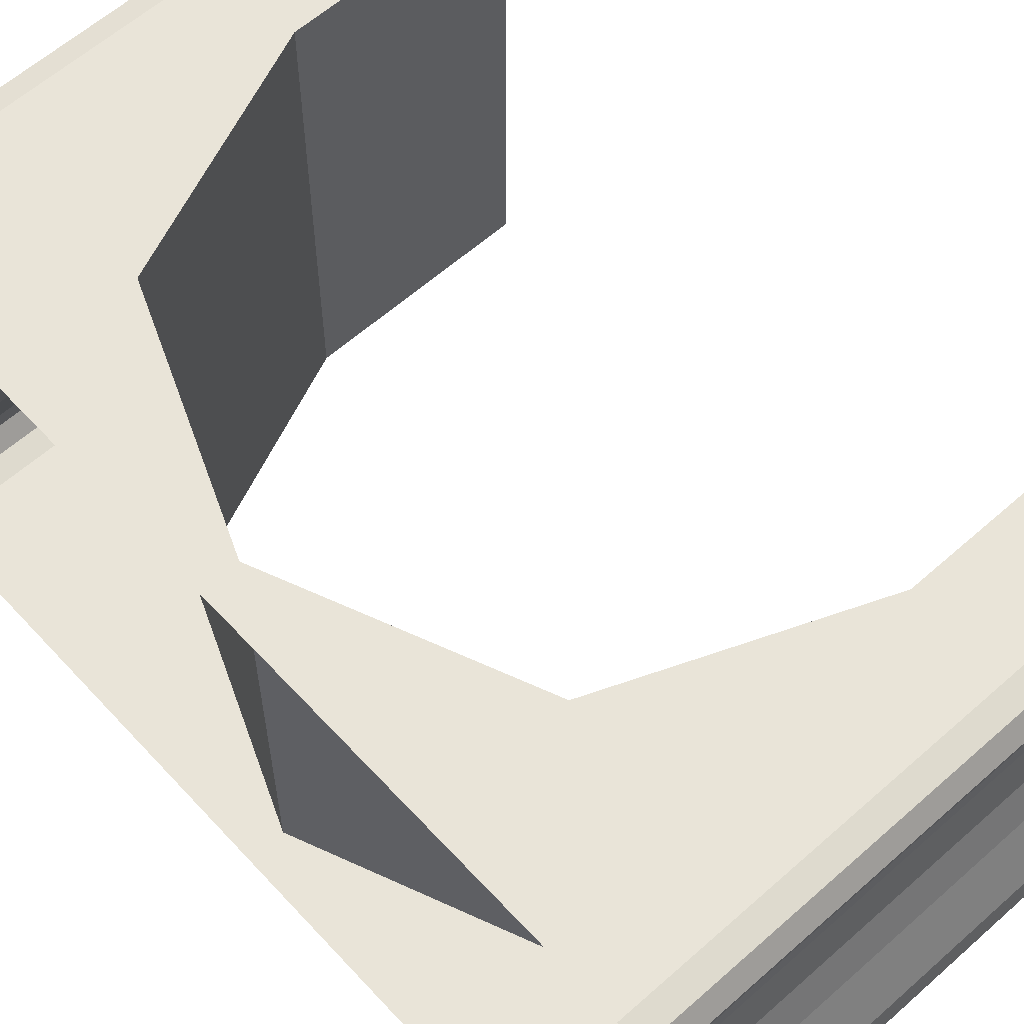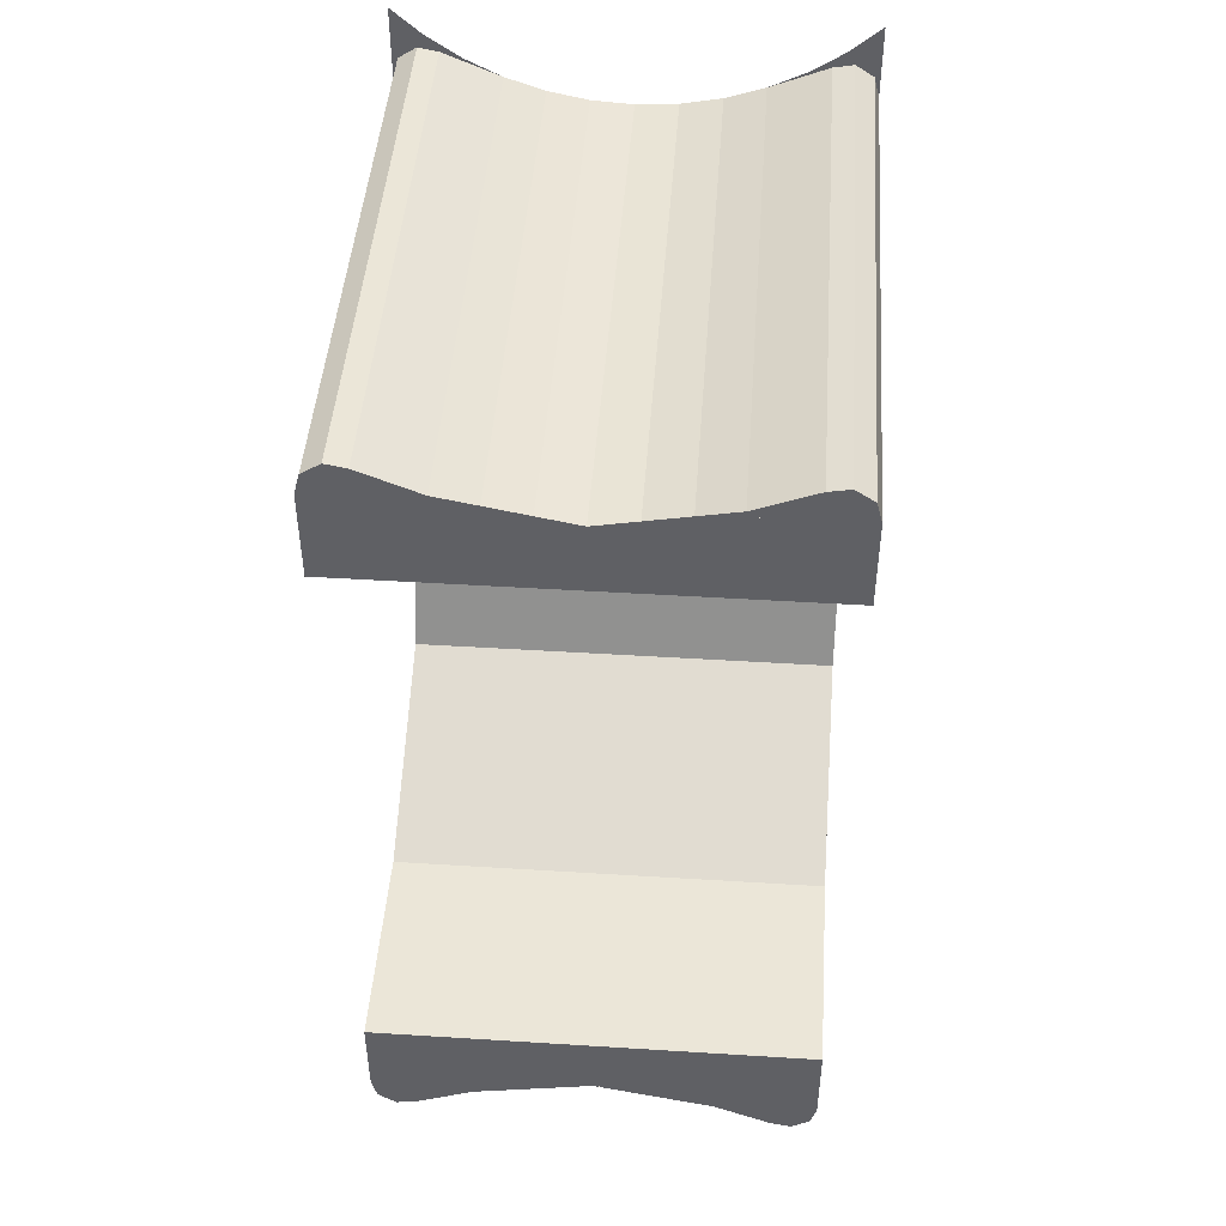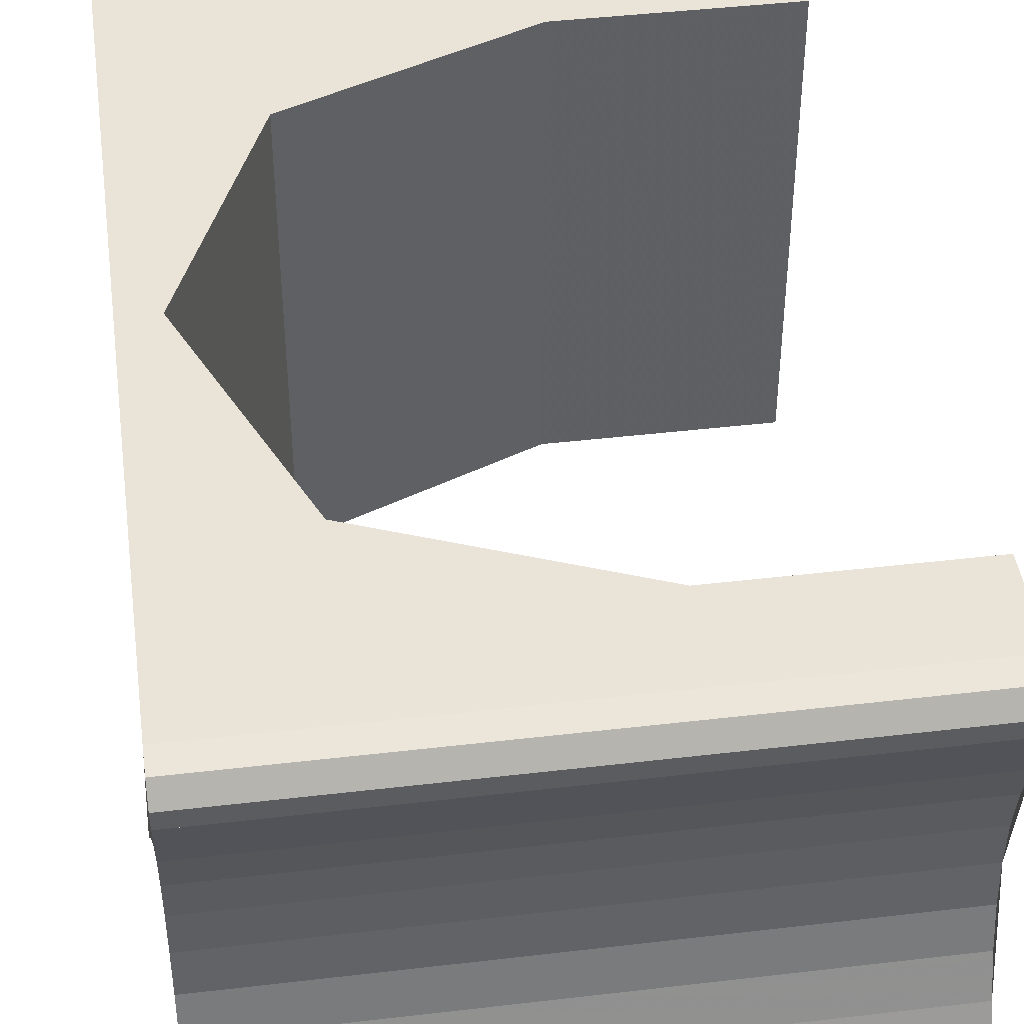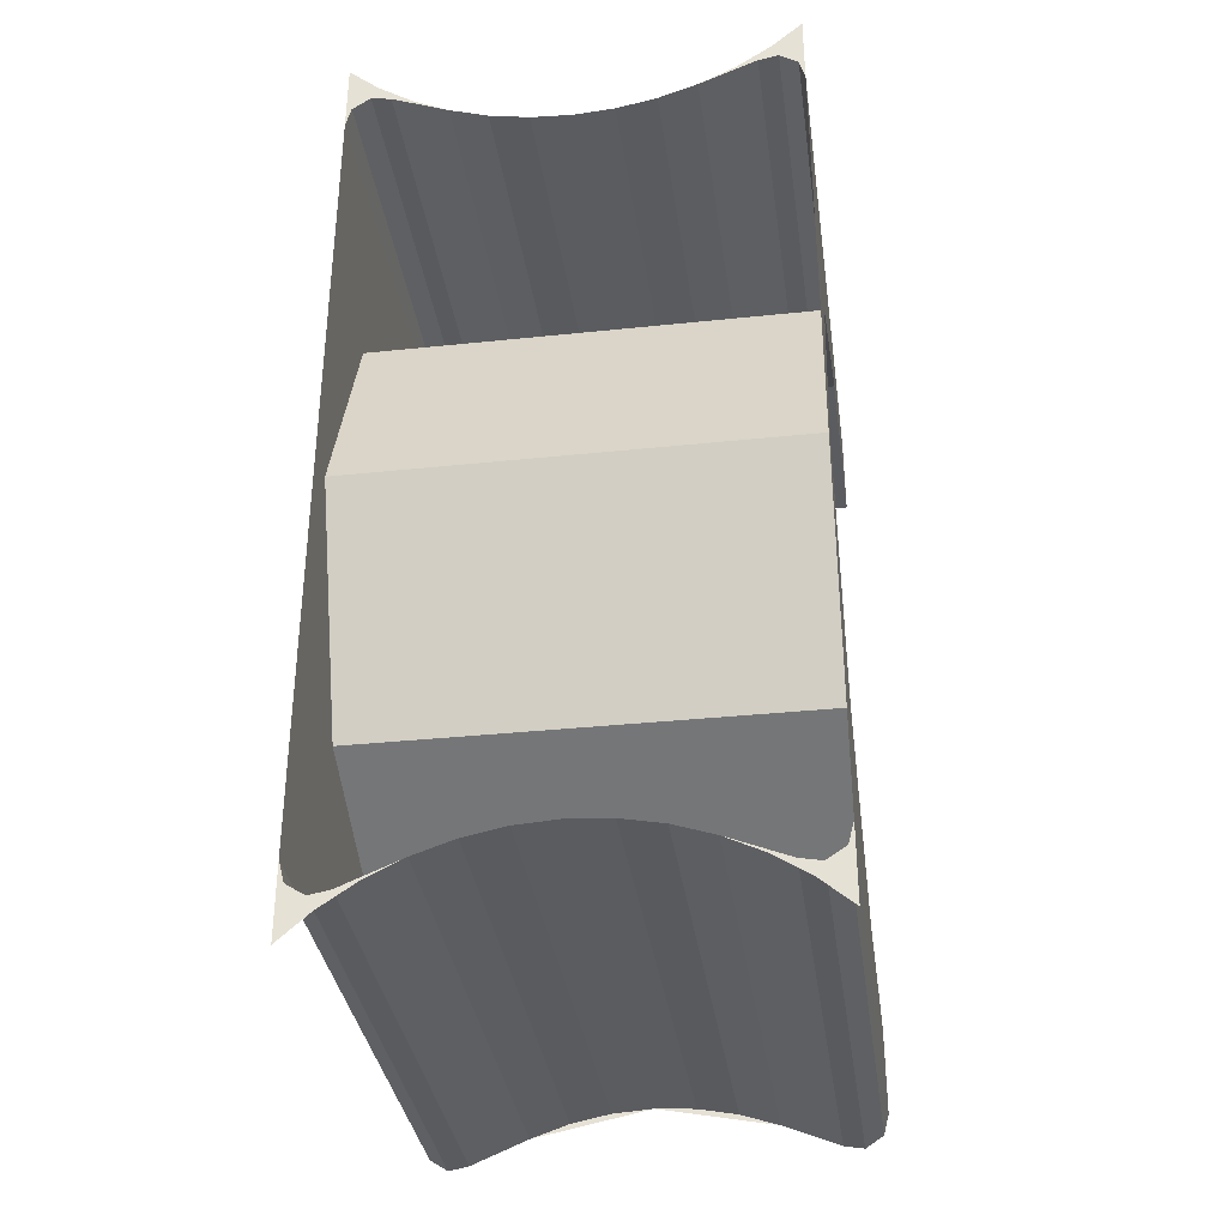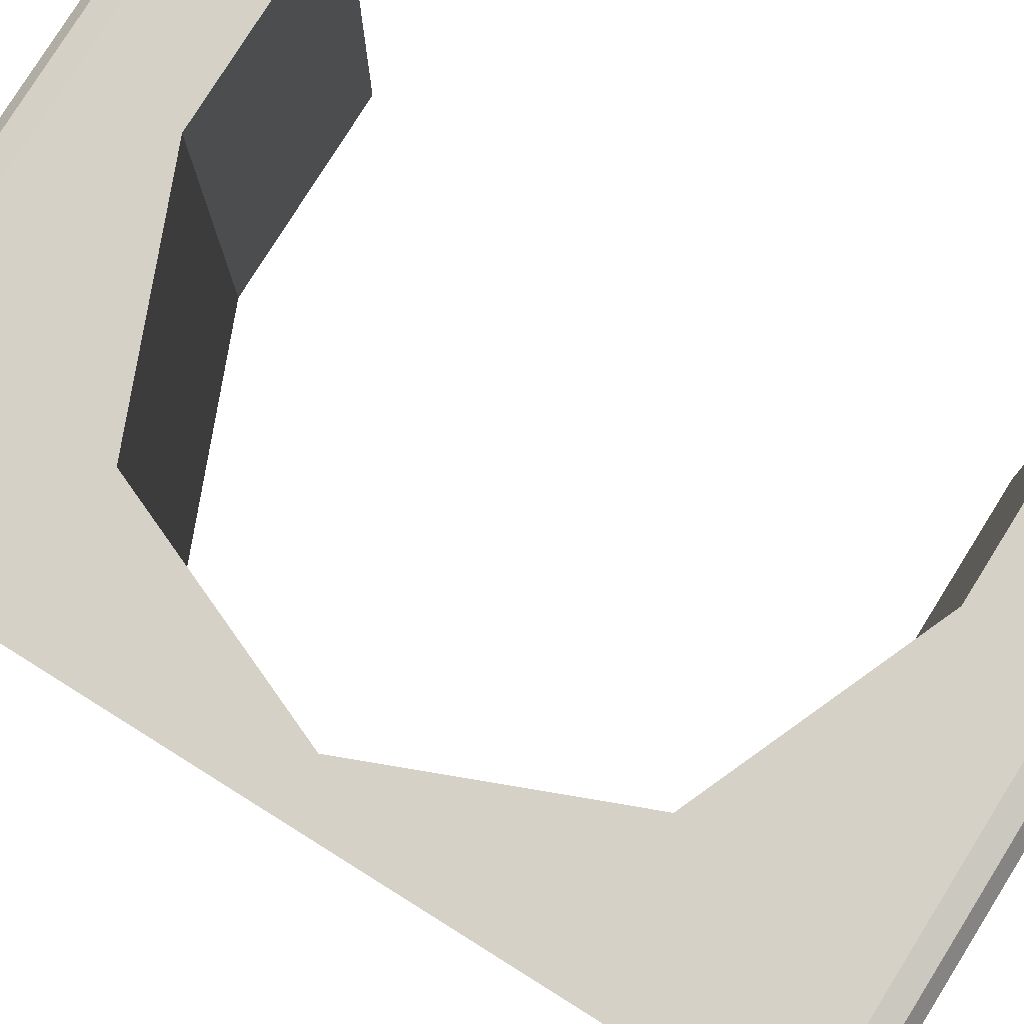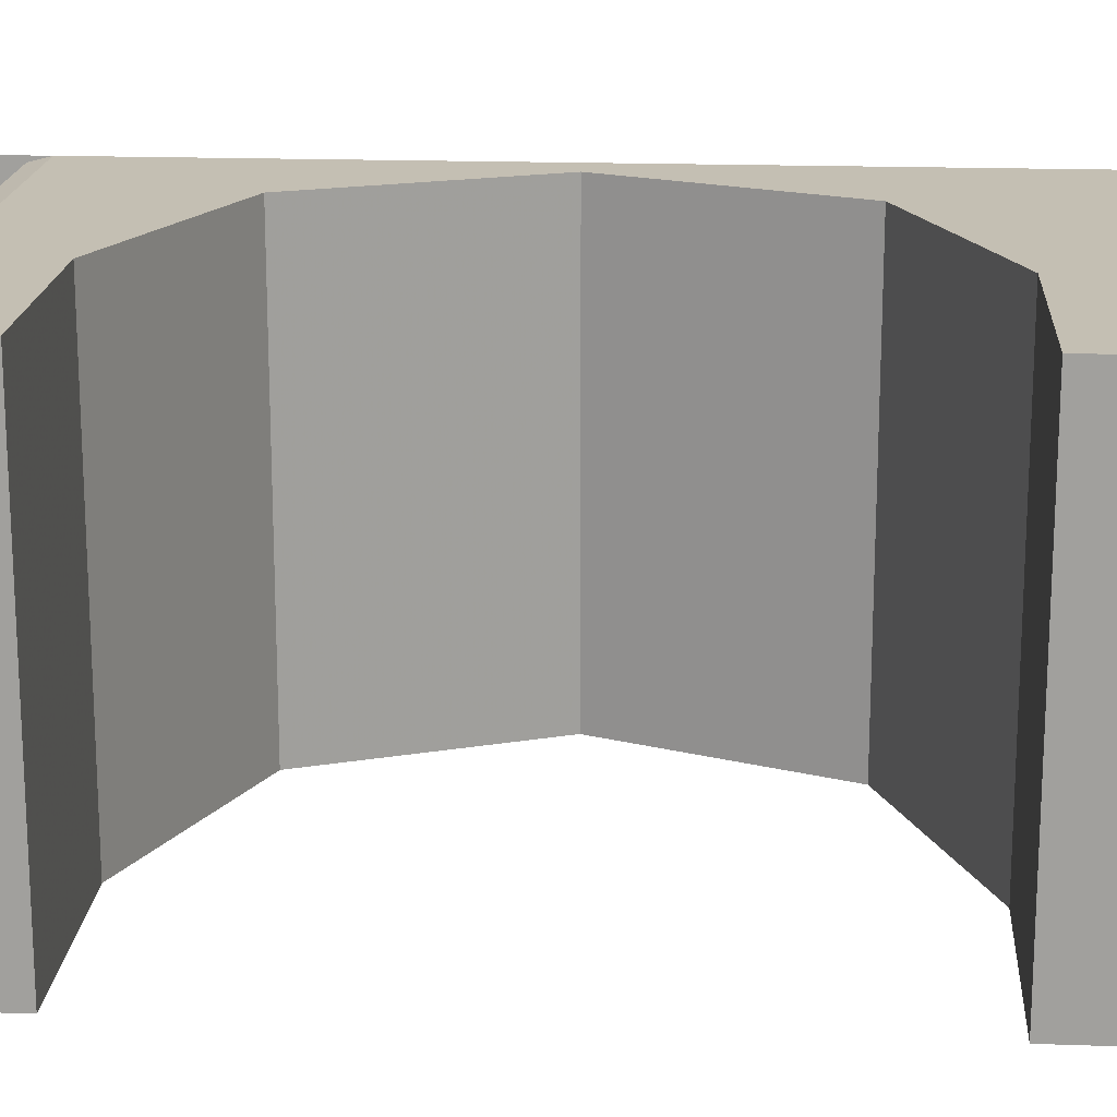
<metadata>
{"format":"obj","ext":"obj","renderer":"f3d","projection":"perspective","resolution":1024,"background":"white","views":[{"elev":60.3,"azim":137.7,"up":"+Y"},{"elev":46.1,"azim":-85.9,"up":"+Z"},{"elev":43.5,"azim":172.1,"up":"+Y"},{"elev":-34.8,"azim":98.0,"up":"+Z"},{"elev":79.1,"azim":122.0,"up":"+Y"},{"elev":17.8,"azim":-86.1,"up":"+Y"}]}
</metadata>
<code>
v 0.5 0.05872 0.5539
v 0.5 0 0.55
v -0.3 0 0.55
v -0.3 0.05872 0.5539
v 0.5 0.1165 0.5653
v 0.5 0.05872 0.5539
v -0.3 0.05872 0.5539
v -0.3 0.1165 0.5653
v 0.5 0.1722 0.5842
v 0.5 0.1165 0.5653
v -0.3 0.1165 0.5653
v -0.3 0.1722 0.5842
v -0.3 0.3182 0.5
v 0.5 0.3182 0.5
v 0.5 0.3182 0.5766
v -0.3 0.3182 0.5766
v -0.3 0.1722 0.5843
v -0.3 0 0.55
v -0.3 0.3182 0.5
v 0.5 0.3102 0.6066
v 0.5 0.3182 0.5766
v -0.3 0.3182 0.5766
v -0.3 0.3102 0.6066
v 0.5 0.284 0.624
v 0.5 0.3102 0.6066
v -0.3 0.3102 0.6066
v -0.3 0.284 0.624
v 0.5 0.2549 0.6185
v 0.5 0.284 0.624
v -0.3 0.284 0.624
v -0.3 0.2549 0.6185
v -0.3 0.3102 0.6066
v -0.3 0.284 0.624
v -0.3 0.2549 0.6185
v -0.3 0.3182 0.5766
v 0.5 0.2549 0.6185
v 0.5 0.2739 0.643
v 0.5 0.3182 0.6818
v 0.5 0.225 0.6103
v 0.5 0.2739 0.643
v 0.5 0.2549 0.6185
v 0.5 0.1722 0.5842
v 0.5 0.225 0.6103
v 0.5 0.2549 0.6185
v 0.5 0.2549 0.6185
v 0.5 0.284 0.624
v 0.5 0.3182 0.6818
v 0.5 0.3182 0.6818
v 0.5 0.284 0.624
v 0.5 0.3102 0.6066
v 0.5 0.3182 0.6818
v 0.5 0.3102 0.6066
v 0.5 0.3182 0.5766
v 0.5 -0.05872 0.5539
v 0.5 0 0.55
v -0.3 0 0.55
v -0.3 -0.05872 0.5539
v 0.5 -0.1165 0.5653
v 0.5 -0.05872 0.5539
v -0.3 -0.05872 0.5539
v -0.3 -0.1165 0.5653
v 0.5 -0.1722 0.5842
v 0.5 -0.1165 0.5653
v -0.3 -0.1165 0.5653
v -0.3 -0.1722 0.5842
v -0.3 -0.3182 0.5
v 0.5 -0.3182 0.5
v 0.5 -0.3182 0.5766
v -0.3 -0.3182 0.5766
v -0.3 -0.3182 0.5766
v -0.3 -0.3182 0.5
v -0.3 -0.1722 0.5843
v -0.3 -0.2549 0.6185
v 0.5 -0.3102 0.6066
v 0.5 -0.3182 0.5766
v -0.3 -0.3182 0.5766
v -0.3 -0.3102 0.6066
v 0.5 -0.284 0.624
v 0.5 -0.3102 0.6066
v -0.3 -0.3102 0.6066
v -0.3 -0.284 0.624
v 0.5 -0.2549 0.6185
v 0.5 -0.284 0.624
v -0.3 -0.284 0.624
v -0.3 -0.2549 0.6185
v -0.3 -0.3102 0.6066
v -0.3 -0.284 0.624
v -0.3 -0.2549 0.6185
v -0.3 -0.3182 0.5766
v 0.5 -0.2549 0.6185
v 0.5 -0.2739 0.643
v 0.5 -0.3182 0.6818
v 0.5 -0.225 0.6103
v 0.5 -0.2739 0.643
v 0.5 -0.2549 0.6185
v 0.5 -0.1722 0.5842
v 0.5 -0.225 0.6103
v 0.5 -0.2549 0.6185
v 0.5 -0.284 0.624
v 0.5 -0.2549 0.6185
v 0.5 -0.3182 0.6818
v 0.5 -0.284 0.624
v 0.5 -0.3182 0.6818
v 0.5 -0.3102 0.6066
v 0.5 -0.3102 0.6066
v 0.5 -0.3182 0.6818
v 0.5 -0.3182 0.5766
v -0.3 0.3182 0.5766
v -0.3 0.2549 0.6185
v -0.3 0.1722 0.5843
v -0.3 0.3182 0.5
v -0.3 -0.1722 0.5842
v -0.3 -0.3182 0.5
v -0.3 0 0.55
v -0.3 0 0.55
v -0.3 -0.3182 0.5
v -0.3 0.3182 0.5
v 0.5 0.2549 0.6185
v 0.5 0.1722 0.5842
v -0.3 0.1722 0.5843
v -0.3 0.2549 0.6185
v 0.5 -0.1722 0.5842
v 0.5 -0.2549 0.6185
v -0.3 -0.2549 0.6185
v -0.3 -0.1722 0.5842
v 0.5 0.05872 -0.5539
v 0.5 0 -0.55
v -0.3 0 -0.55
v -0.3 0.05872 -0.5539
v 0.5 0.1165 -0.5653
v 0.5 0.05872 -0.5539
v -0.3 0.05872 -0.5539
v -0.3 0.1165 -0.5653
v 0.5 0.1722 -0.5842
v 0.5 0.1165 -0.5653
v -0.3 0.1165 -0.5653
v -0.3 0.1722 -0.5842
v -0.3 0.3182 -0.5
v 0.5 0.3182 -0.5
v 0.5 0.3182 -0.5766
v -0.3 0.3182 -0.5766
v -0.3 0.1722 -0.5843
v -0.3 0 -0.55
v -0.3 0.3182 -0.5
v 0.5 0.3102 -0.6066
v 0.5 0.3182 -0.5766
v -0.3 0.3182 -0.5766
v -0.3 0.3102 -0.6066
v 0.5 0.284 -0.624
v 0.5 0.3102 -0.6066
v -0.3 0.3102 -0.6066
v -0.3 0.284 -0.624
v 0.5 0.2549 -0.6185
v 0.5 0.284 -0.624
v -0.3 0.284 -0.624
v -0.3 0.2549 -0.6185
v -0.3 0.3102 -0.6066
v -0.3 0.284 -0.624
v -0.3 0.2549 -0.6185
v -0.3 0.3182 -0.5766
v 0.5 0.2549 -0.6185
v 0.5 0.2739 -0.643
v 0.5 0.3182 -0.6818
v 0.5 0.225 -0.6103
v 0.5 0.2739 -0.643
v 0.5 0.2549 -0.6185
v 0.5 0.1722 -0.5842
v 0.5 0.225 -0.6103
v 0.5 0.2549 -0.6185
v 0.5 0.2549 -0.6185
v 0.5 0.284 -0.624
v 0.5 0.3182 -0.6818
v 0.5 0.3182 -0.6818
v 0.5 0.284 -0.624
v 0.5 0.3102 -0.6066
v 0.5 0.3182 -0.6818
v 0.5 0.3102 -0.6066
v 0.5 0.3182 -0.5766
v 0.5 -0.05872 -0.5539
v 0.5 0 -0.55
v -0.3 0 -0.55
v -0.3 -0.05872 -0.5539
v 0.5 -0.1165 -0.5653
v 0.5 -0.05872 -0.5539
v -0.3 -0.05872 -0.5539
v -0.3 -0.1165 -0.5653
v 0.5 -0.1722 -0.5842
v 0.5 -0.1165 -0.5653
v -0.3 -0.1165 -0.5653
v -0.3 -0.1722 -0.5842
v -0.3 -0.3182 -0.5
v 0.5 -0.3182 -0.5
v 0.5 -0.3182 -0.5766
v -0.3 -0.3182 -0.5766
v -0.3 -0.3182 -0.5766
v -0.3 -0.3182 -0.5
v -0.3 -0.1722 -0.5843
v -0.3 -0.2549 -0.6185
v 0.5 -0.3102 -0.6066
v 0.5 -0.3182 -0.5766
v -0.3 -0.3182 -0.5766
v -0.3 -0.3102 -0.6066
v 0.5 -0.284 -0.624
v 0.5 -0.3102 -0.6066
v -0.3 -0.3102 -0.6066
v -0.3 -0.284 -0.624
v 0.5 -0.2549 -0.6185
v 0.5 -0.284 -0.624
v -0.3 -0.284 -0.624
v -0.3 -0.2549 -0.6185
v -0.3 -0.3102 -0.6066
v -0.3 -0.284 -0.624
v -0.3 -0.2549 -0.6185
v -0.3 -0.3182 -0.5766
v 0.5 -0.2549 -0.6185
v 0.5 -0.2739 -0.643
v 0.5 -0.3182 -0.6818
v 0.5 -0.225 -0.6103
v 0.5 -0.2739 -0.643
v 0.5 -0.2549 -0.6185
v 0.5 -0.1722 -0.5842
v 0.5 -0.225 -0.6103
v 0.5 -0.2549 -0.6185
v 0.5 -0.284 -0.624
v 0.5 -0.2549 -0.6185
v 0.5 -0.3182 -0.6818
v 0.5 -0.284 -0.624
v 0.5 -0.3182 -0.6818
v 0.5 -0.3102 -0.6066
v 0.5 -0.3102 -0.6066
v 0.5 -0.3182 -0.6818
v 0.5 -0.3182 -0.5766
v -0.3 0.3182 -0.5766
v -0.3 0.2549 -0.6185
v -0.3 0.1722 -0.5843
v -0.3 0.3182 -0.5
v -0.3 -0.1722 -0.5842
v -0.3 -0.3182 -0.5
v -0.3 0 -0.55
v -0.3 0 -0.55
v -0.3 -0.3182 -0.5
v -0.3 0.3182 -0.5
v 0.5 0.2549 -0.6185
v 0.5 0.1722 -0.5842
v -0.3 0.1722 -0.5843
v -0.3 0.2549 -0.6185
v 0.5 -0.1722 -0.5842
v 0.5 -0.2549 -0.6185
v -0.3 -0.2549 -0.6185
v -0.3 -0.1722 -0.5842
v 0.3182 -0.3182 0.3182
v 0 -0.3182 0.45
v 0 0.3182 0.45
v 0.3182 0.3182 0.3182
v 0.45 -0.3182 0
v 0.3182 -0.3182 0.3182
v 0.3182 0.3182 0.3182
v 0.45 0.3182 0
v 0.3182 -0.3182 -0.3182
v 0.45 -0.3182 0
v 0.45 0.3182 0
v 0.3182 0.3182 -0.3182
v 0 -0.3182 -0.45
v 0.3182 -0.3182 -0.3182
v 0.3182 0.3182 -0.3182
v 0 0.3182 -0.45
v -0.3 0.3182 -0.45
v -0.3 -0.3182 -0.45
v 0 -0.3182 -0.45
v 0 0.3182 -0.45
v -0.3 -0.3182 -0.5
v -0.3 -0.3182 -0.45
v -0.3 0.3182 -0.45
v -0.3 0.3182 -0.5
v -0.3 -0.3182 0.45
v -0.3 0.3182 0.45
v 0 0.3182 0.45
v 0 -0.3182 0.45
v -0.3 0.3182 0.5
v -0.3 0.3182 0.45
v -0.3 -0.3182 0.45
v -0.3 -0.3182 0.5
v 0.45 -0.3182 0.45
v 0.3182 -0.3182 0.3182
v 0 -0.3182 0.45
v 0.45 -0.3182 0.45
v 0.45 -0.3182 0
v 0.3182 -0.3182 0.3182
v 0.45 -0.3182 -0.45
v 0.3182 -0.3182 -0.3182
v 0.45 -0.3182 0
v 0.45 -0.3182 -0.45
v 0 -0.3182 -0.45
v 0.3182 -0.3182 -0.3182
v 0.5 -0.3182 0.5
v 0.5 -0.3182 -0.5
v 0.45 -0.3182 -0.45
v 0.45 -0.3182 0.45
v 0.45 -0.3182 0.45
v -0.3 -0.3182 0.45
v -0.3 -0.3182 0.5
v 0.5 -0.3182 0.5
v -0.3 -0.3182 -0.5
v -0.3 -0.3182 -0.45
v 0.45 -0.3182 -0.45
v 0.5 -0.3182 -0.5
v 0.45 0.3182 0.45
v 0.3182 0.3182 0.3182
v 0 0.3182 0.45
v 0.45 0.3182 0.45
v 0.45 0.3182 0
v 0.3182 0.3182 0.3182
v 0.45 0.3182 -0.45
v 0.3182 0.3182 -0.3182
v 0.45 0.3182 0
v 0.45 0.3182 -0.45
v 0 0.3182 -0.45
v 0.3182 0.3182 -0.3182
v 0.5 0.3182 0.5
v 0.45 0.3182 0.45
v 0.45 0.3182 -0.45
v 0.5 0.3182 -0.5
v 0.45 0.3182 -0.45
v -0.3 0.3182 -0.45
v -0.3 0.3182 -0.5
v 0.5 0.3182 -0.5
v -0.3 0.3182 0.5
v -0.3 0.3182 0.45
v 0.45 0.3182 0.45
v 0.5 0.3182 0.5
g mesh7455824
f 1 2 3
f 3 4 1
f 5 6 7
f 7 8 5
f 9 10 11
f 11 12 9
g mesh7455828
f 13 14 15
f 15 16 13
f 17 18 19
g mesh7455832
f 20 22 21
f 22 20 23
f 24 26 25
f 26 24 27
f 28 30 29
f 30 28 31
g mesh7455836
f 32 33 34
f 34 35 32
g mesh7455838
f 36 38 37
f 39 41 40
f 42 44 43
f 45 46 47
f 48 49 50
f 51 52 53
g mesh7455844
f 54 56 55
f 56 54 57
f 58 60 59
f 60 58 61
f 62 64 63
f 64 62 65
g mesh7455848
f 66 68 67
f 68 66 69
f 70 71 72
f 72 73 70
g mesh7455852
f 74 75 76
f 76 77 74
f 78 79 80
f 80 81 78
f 82 83 84
f 84 85 82
g mesh7455856
f 86 88 87
f 88 86 89
g mesh7455858
f 90 91 92
f 93 94 95
f 96 97 98
f 99 100 101
f 102 103 104
f 105 106 107
f 108 109 110
f 110 111 108
f 112 113 114
f 115 116 117
f 118 119 120
f 120 121 118
f 122 123 124
f 124 125 122
g mesh7455865
f 126 128 127
f 128 126 129
f 130 132 131
f 132 130 133
f 134 136 135
f 136 134 137
g mesh7455869
f 138 140 139
f 140 138 141
f 142 144 143
g mesh7455873
f 145 146 147
f 147 148 145
f 149 150 151
f 151 152 149
f 153 154 155
f 155 156 153
g mesh7455877
f 157 159 158
f 159 157 160
g mesh7455879
f 161 162 163
f 164 165 166
f 167 168 169
f 170 172 171
f 173 175 174
f 176 178 177
g mesh7455885
f 179 180 181
f 181 182 179
f 183 184 185
f 185 186 183
f 187 188 189
f 189 190 187
g mesh7455889
f 191 192 193
f 193 194 191
f 195 197 196
f 197 195 198
g mesh7455893
f 199 201 200
f 201 199 202
f 203 205 204
f 205 203 206
f 207 209 208
f 209 207 210
g mesh7455897
f 211 212 213
f 213 214 211
g mesh7455899
f 215 217 216
f 218 220 219
f 221 223 222
f 224 226 225
f 227 229 228
f 230 232 231
f 233 235 234
f 235 233 236
f 237 239 238
f 240 242 241
f 243 245 244
f 245 243 246
f 247 249 248
f 249 247 250
g mesh7455904
f 251 253 252
f 253 251 254
f 255 257 256
f 257 255 258
f 259 261 260
f 261 259 262
f 263 265 264
f 265 263 266
g mesh7455908
f 267 269 268
f 269 267 270
g mesh7455909
f 271 273 272
f 273 271 274
g mesh7455911
f 275 277 276
f 277 275 278
g mesh7455912
f 279 281 280
f 281 279 282
g mesh7455915
f 283 284 285
f 286 287 288
f 289 290 291
f 292 293 294
f 295 296 297
f 297 298 295
f 299 300 301
f 301 302 299
f 303 304 305
f 305 306 303
g mesh7455917
f 307 309 308
f 310 312 311
f 313 315 314
f 316 318 317
f 319 320 321
f 321 322 319
f 323 324 325
f 325 326 323
f 327 328 329
f 329 330 327

</code>
